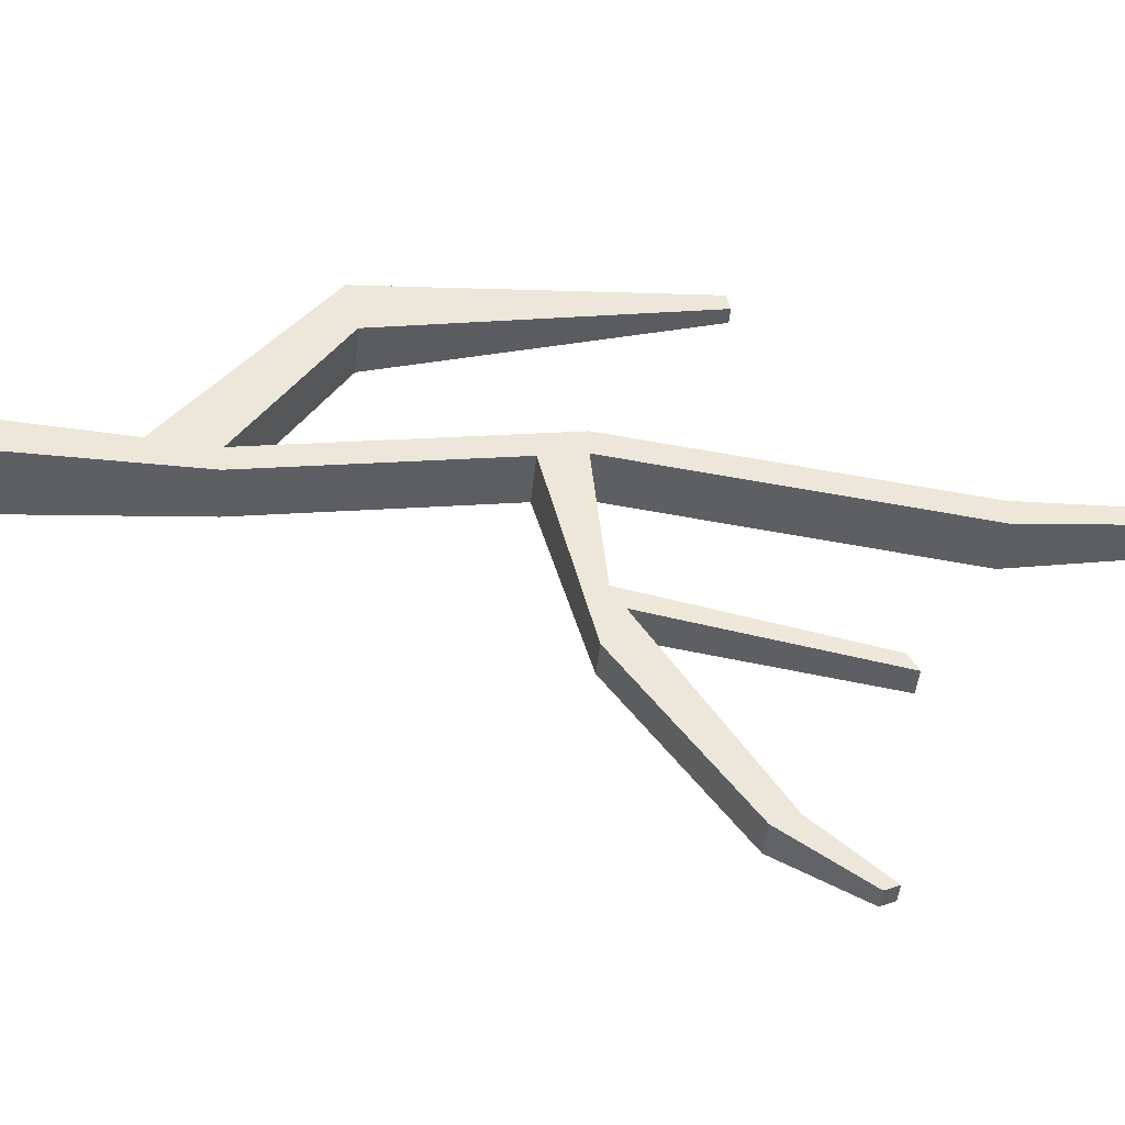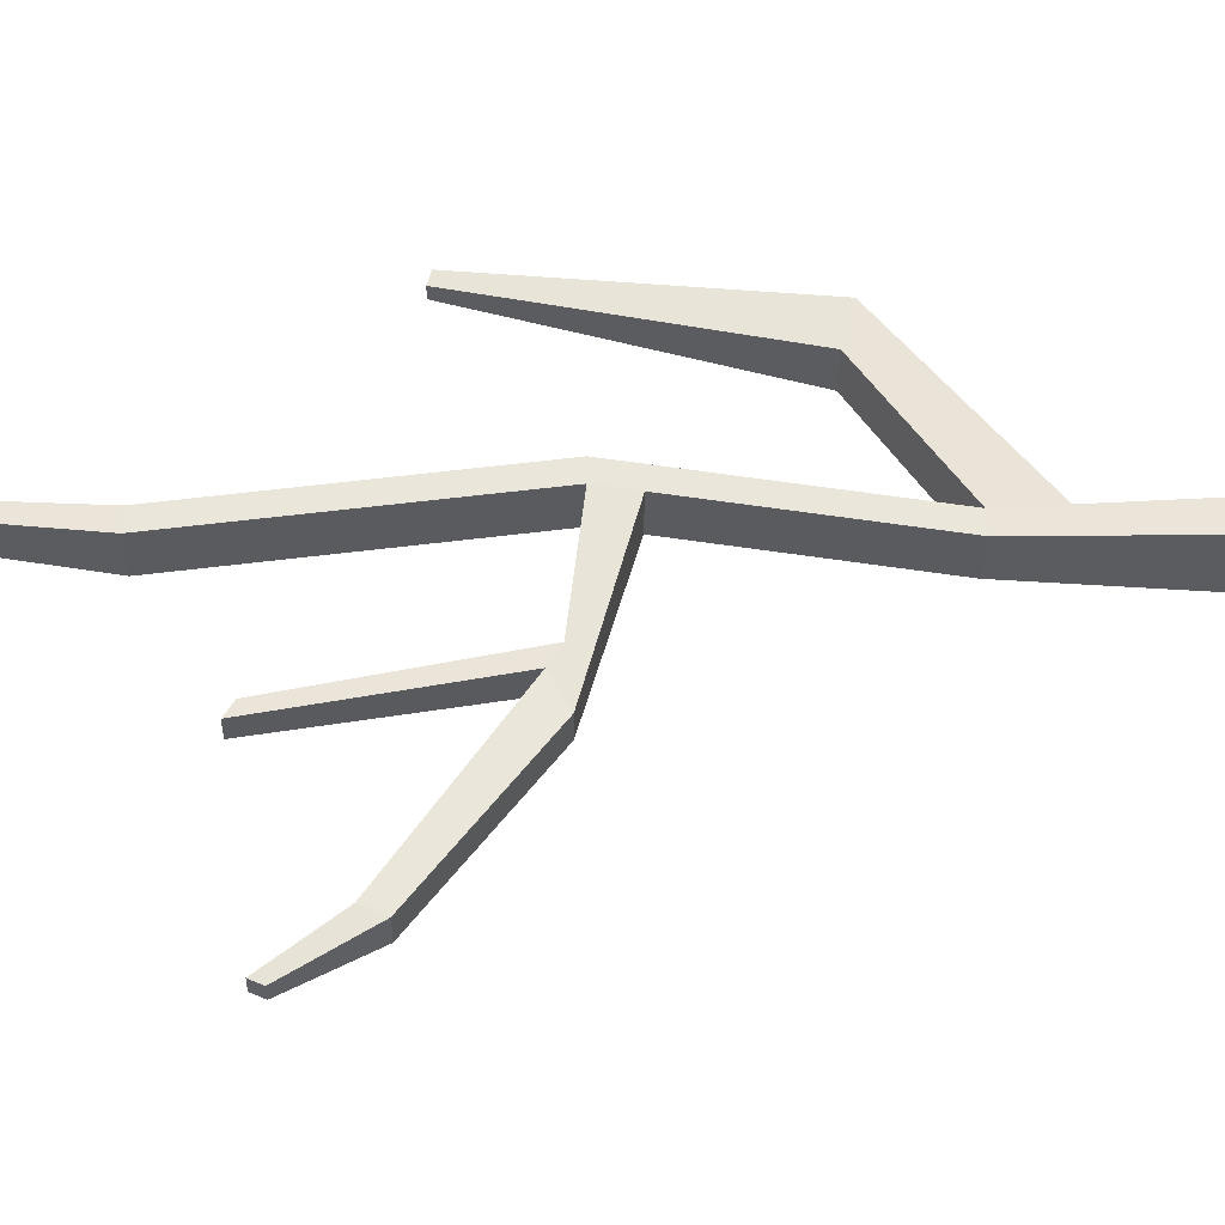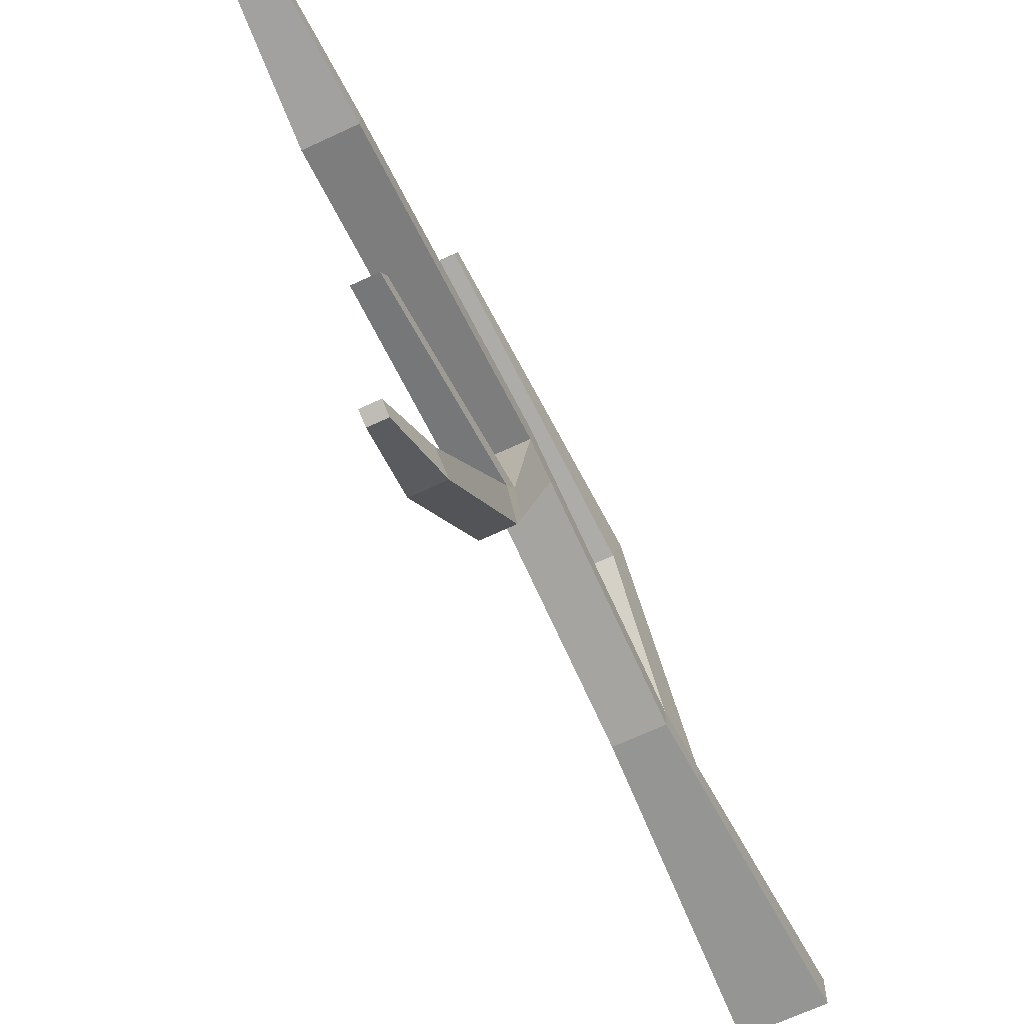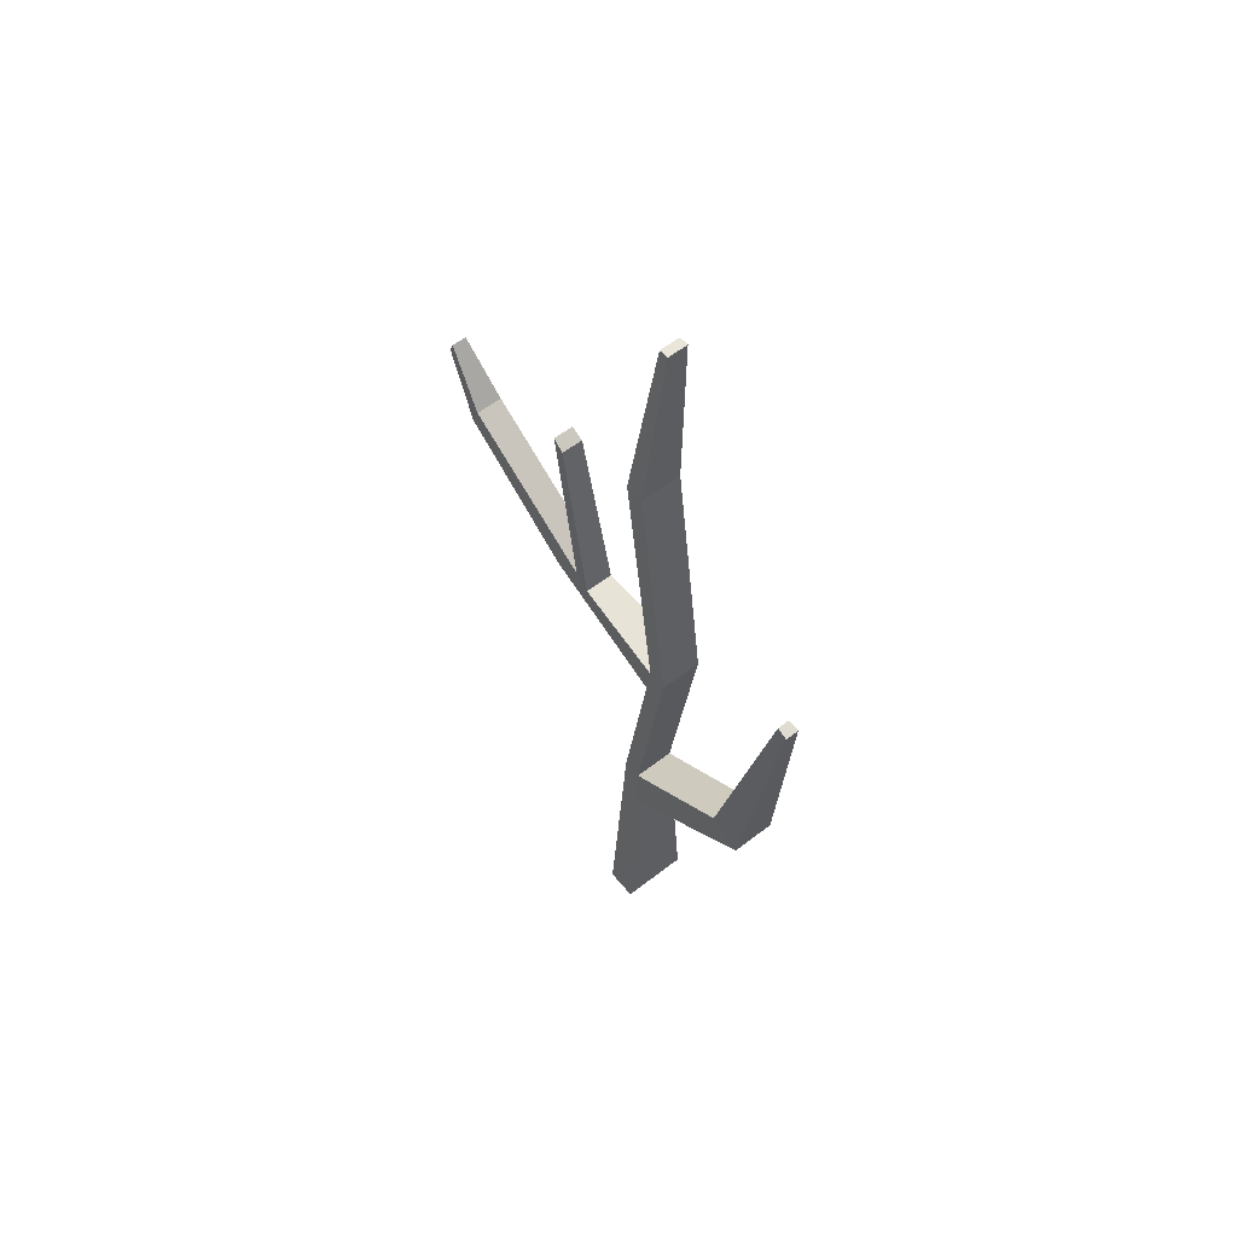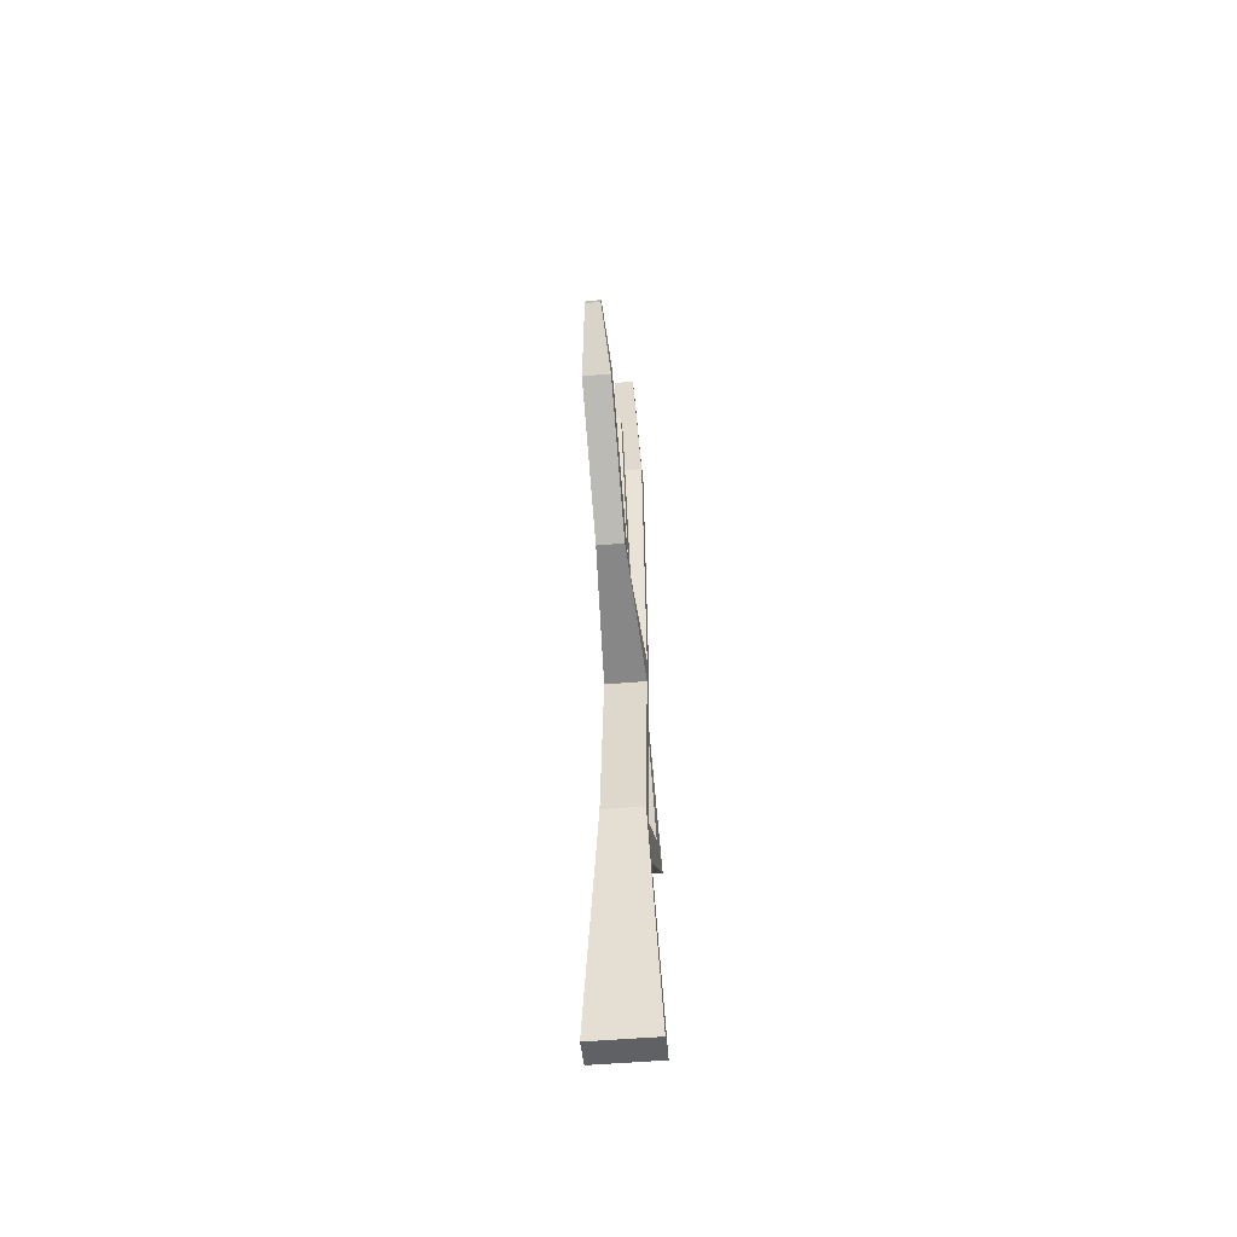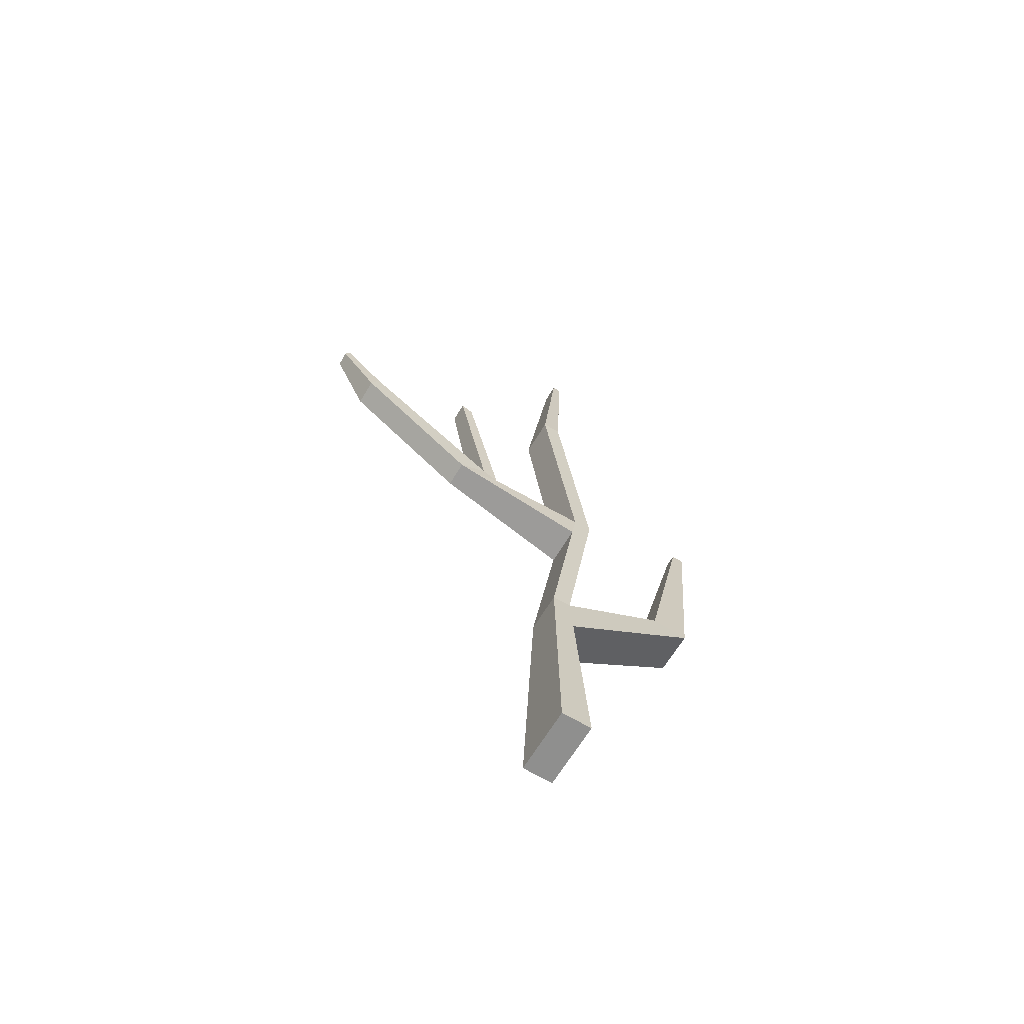
<metadata>
{"format":"obj","ext":"obj","renderer":"f3d","projection":"perspective","resolution":1024,"background":"white","views":[{"elev":-42.4,"azim":84.5,"up":"+Z"},{"elev":-34.2,"azim":-90.5,"up":"+Z"},{"elev":-66.1,"azim":-154.7,"up":"+Z"},{"elev":57.7,"azim":-38.8,"up":"+Y"},{"elev":-47.6,"azim":-174.2,"up":"+Y"},{"elev":-65.3,"azim":-120.8,"up":"+Y"}]}
</metadata>
<code>
o Cube.001
v -0.01953 1.745 0.9389
v 0.03624 -0.3851 0.8709
v -0.01953 1.745 0.9603
v 0.03624 -0.3851 0.9437
v -0.0659 1.745 0.9389
v -0.1217 -0.3851 0.8709
v -0.0659 1.745 0.9603
v -0.1217 -0.3851 0.9437
v 0.005048 0.202 0.8853
v -0.09047 0.202 0.9293
v 0.005048 0.202 0.9293
v -0.09047 0.202 0.8853
v -0.09047 0.7137 1.009
v 0.005048 0.7137 0.965
v 0.005048 0.7137 1.009
v -0.09047 0.7137 0.965
v -0.09047 1.306 0.9267
v 0.005048 1.306 0.8827
v 0.005048 1.306 0.9267
v -0.09047 1.306 0.8827
v 0.01095 0.09083 0.8825
v 0.01095 0.09083 0.932
v -0.09638 0.09083 0.8825
v -0.09638 0.09083 0.932
v 0.005048 0.639 0.9534
v 0.005048 0.639 0.9974
v -0.09047 0.639 0.9534
v -0.09047 0.639 0.9974
v 0.005048 1.01 0.9238
v 0.005048 1.01 0.9679
v -0.09047 1.01 0.9238
v -0.09047 1.01 0.9679
v -0.09047 1.061 0.9608
v 0.005048 1.061 0.9167
v 0.005048 1.061 0.9608
v -0.09047 1.061 0.9167
v -0.09307 0.356 1.273
v -0.08753 0.3784 1.19
v 0.002102 0.3784 1.19
v 0.007643 0.356 1.273
v -0.05885 0.9245 1.346
v -0.05708 0.9316 1.319
v -0.02835 0.9316 1.319
v -0.02657 0.9245 1.346
v -0.074 0.7644 0.6916
v -0.01143 0.7644 0.6916
v -0.01143 0.7283 0.6249
v -0.074 0.7283 0.6249
v -0.009348 0.7411 0.7296
v -0.07608 0.7411 0.7296
v -0.07608 0.717 0.6663
v -0.009348 0.717 0.6663
v -0.06648 1.166 0.6188
v -0.01894 1.166 0.6188
v -0.01736 1.148 0.6476
v -0.06806 1.148 0.6476
v -0.074 0.9887 0.354
v -0.01143 0.9887 0.354
v -0.01143 0.945 0.3344
v -0.074 0.945 0.3344
v -0.06003 1.115 0.2592
v -0.0254 1.115 0.2592
v -0.0254 1.091 0.2484
v -0.06003 1.091 0.2484
f 1 5 7 3
f 19 3 7 17
f 17 7 5 20
f 6 2 4 8
f 18 1 3 19
f 20 5 1 18
f 23 12 9 21
f 21 9 11 22
f 24 10 12 23
f 11 10 38 39
f 49 46 54 55
f 25 14 15 26
f 28 13 16 27
f 26 15 13 28
f 36 20 18 34
f 34 18 19 35
f 33 17 20 36
f 35 19 17 33
f 4 22 24 8
f 8 24 23 6
f 2 21 22 4
f 6 23 21 2
f 11 26 28 10
f 10 28 27 12
f 9 25 26 11
f 12 27 25 9
f 15 30 32 13
f 13 32 31 16
f 14 29 30 15
f 16 31 29 14
f 30 35 33 32
f 32 33 36 31
f 29 34 35 30
f 31 36 34 29
f 39 38 42 43
f 22 11 39 40
f 10 24 37 38
f 24 22 40 37
f 44 43 42 41
f 40 39 43 44
f 38 37 41 42
f 37 40 44 41
f 47 48 60 59
f 51 50 45 48
f 49 52 47 46
f 52 51 48 47
f 25 27 51 52
f 14 25 52 49
f 27 16 50 51
f 16 14 49 50
f 56 55 54 53
f 50 49 55 56
f 46 45 53 54
f 45 50 56 53
f 59 60 64 63
f 46 47 59 58
f 48 45 57 60
f 45 46 58 57
f 64 61 62 63
f 58 59 63 62
f 60 57 61 64
f 57 58 62 61

</code>
